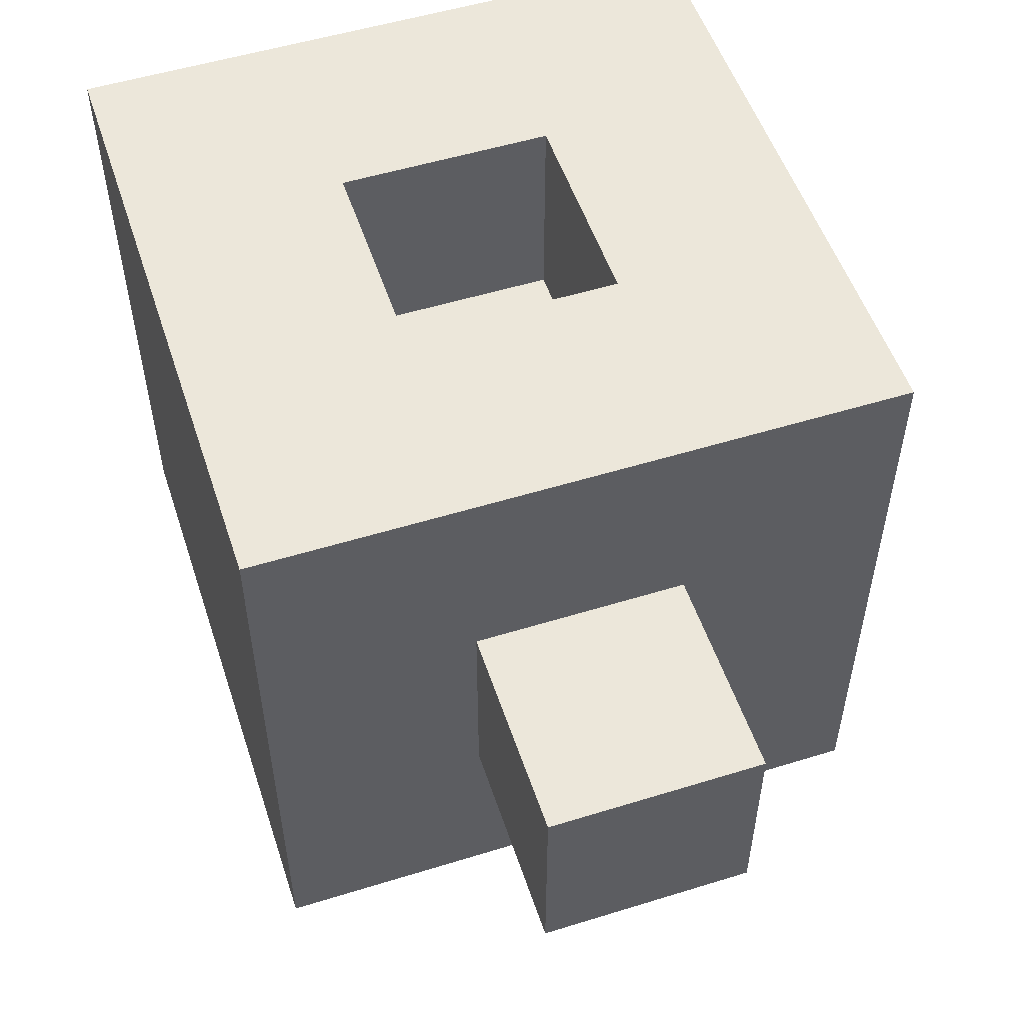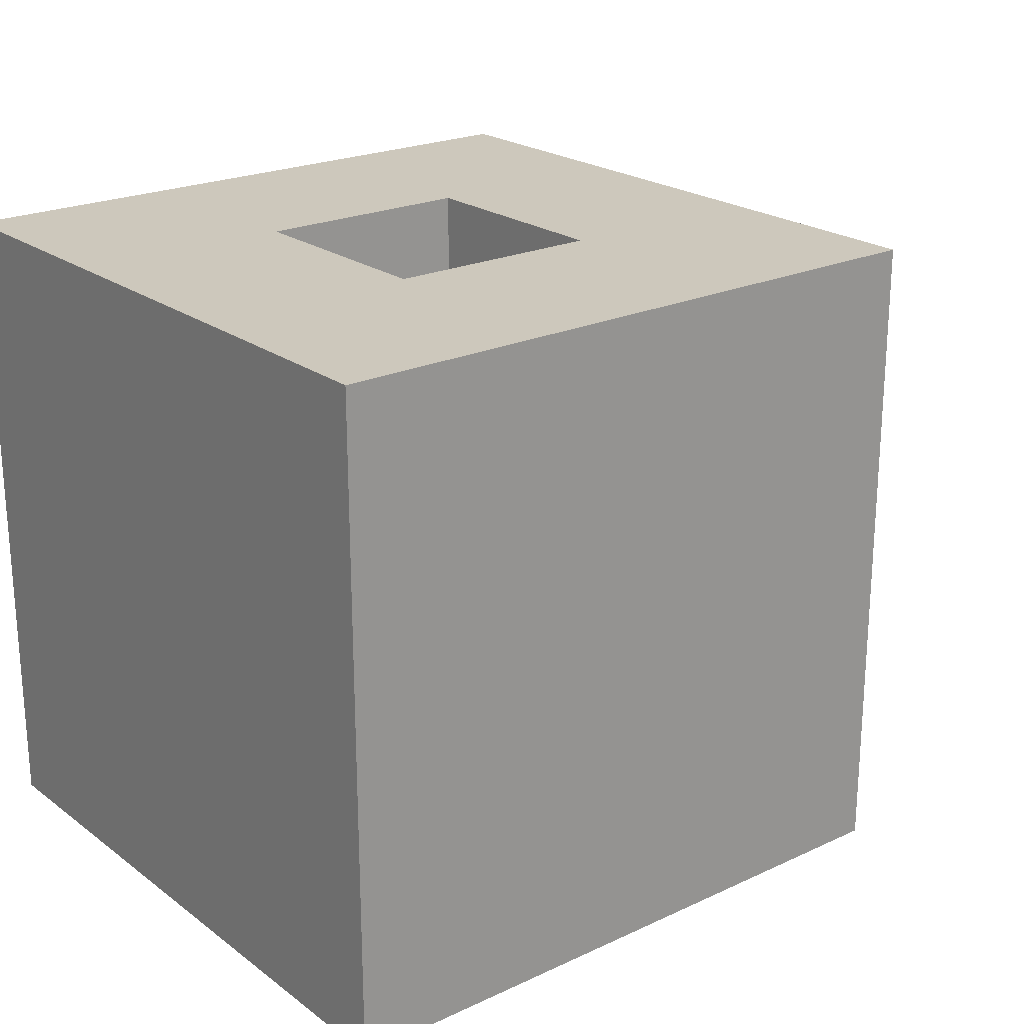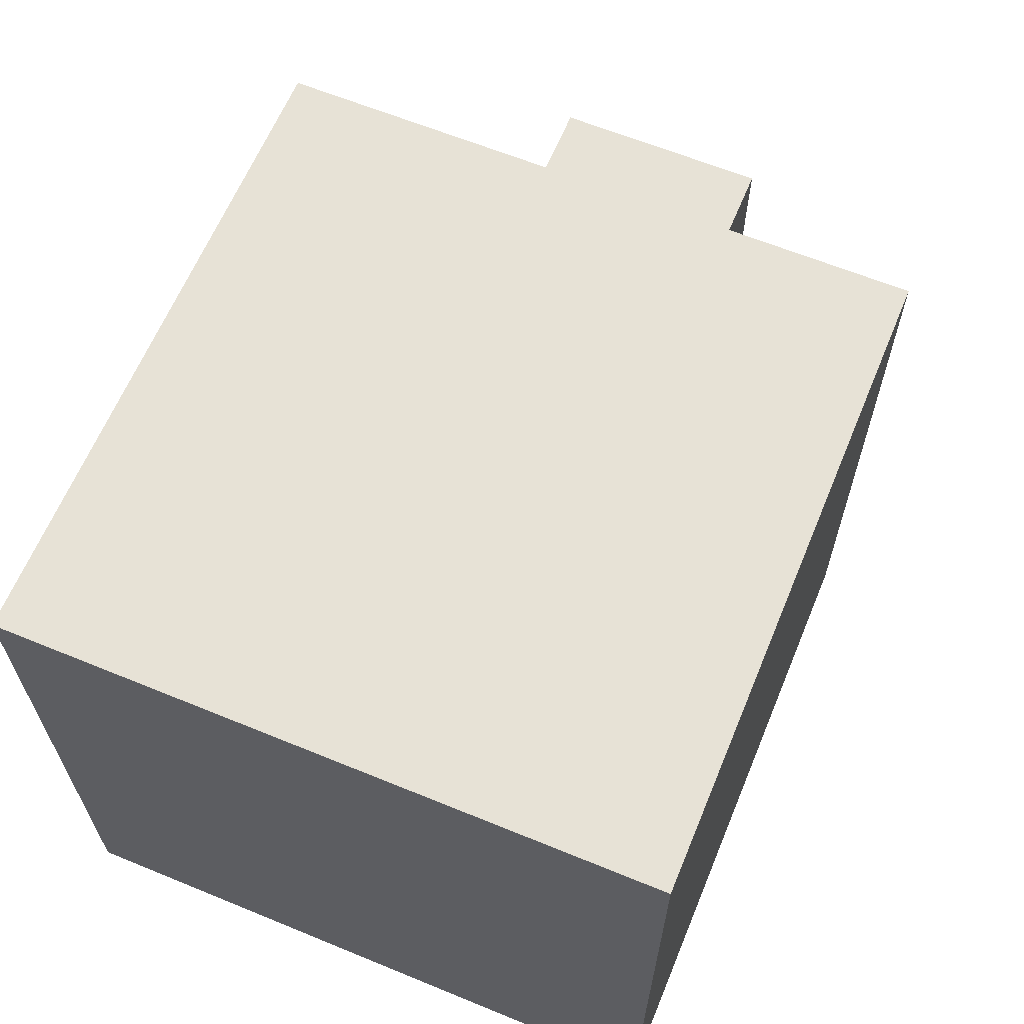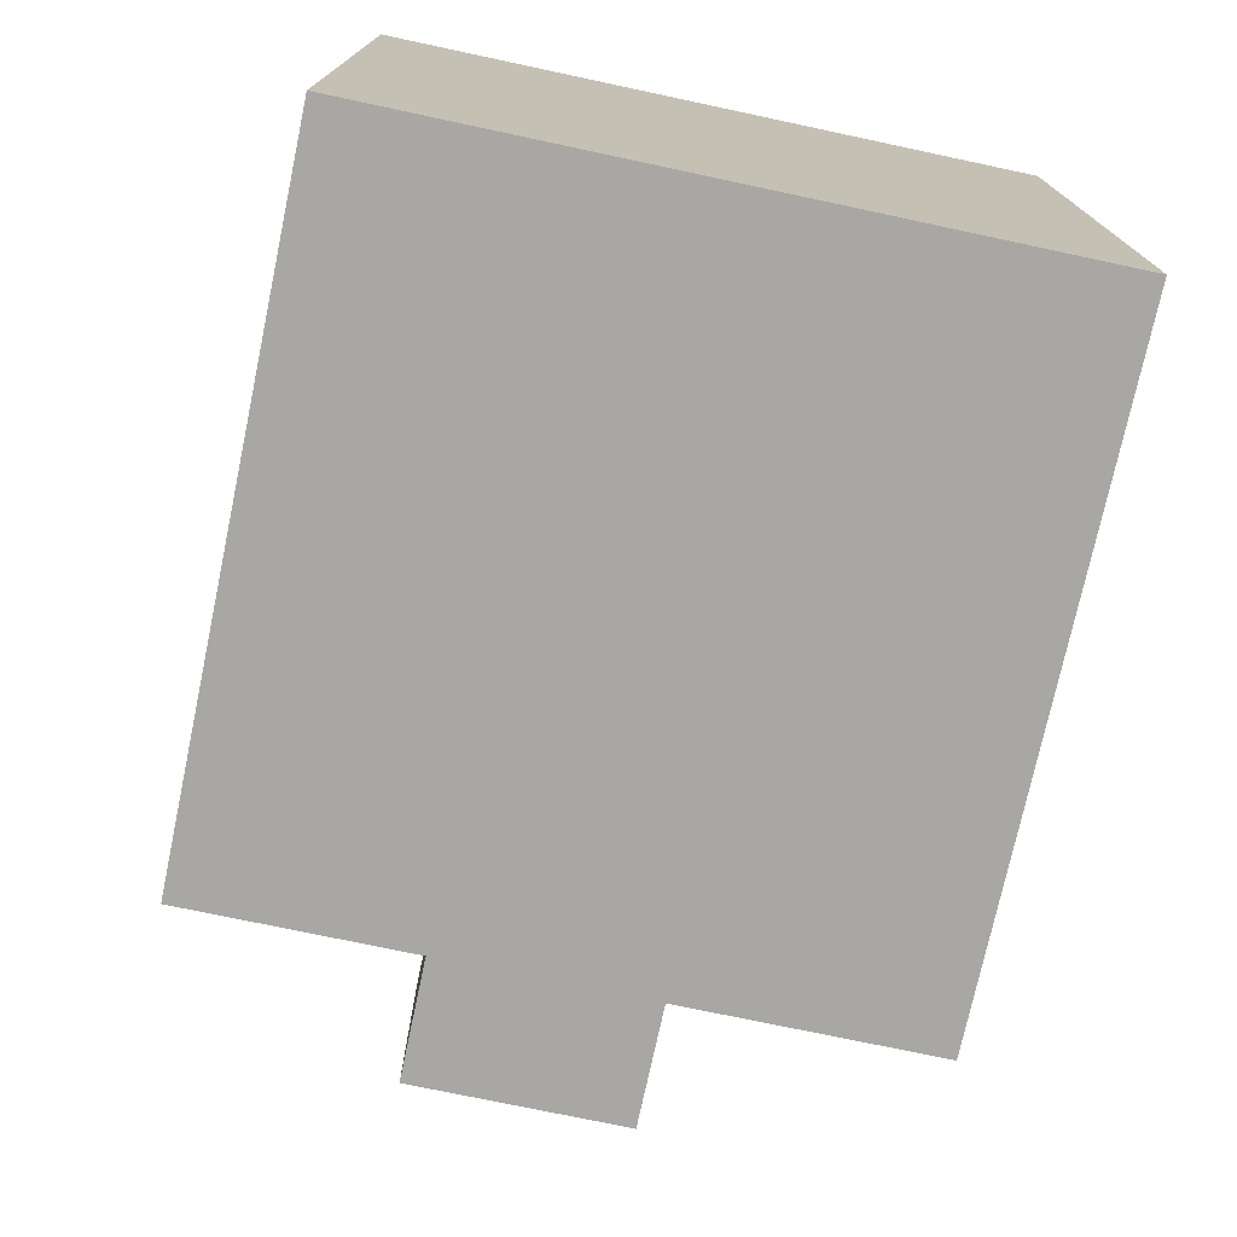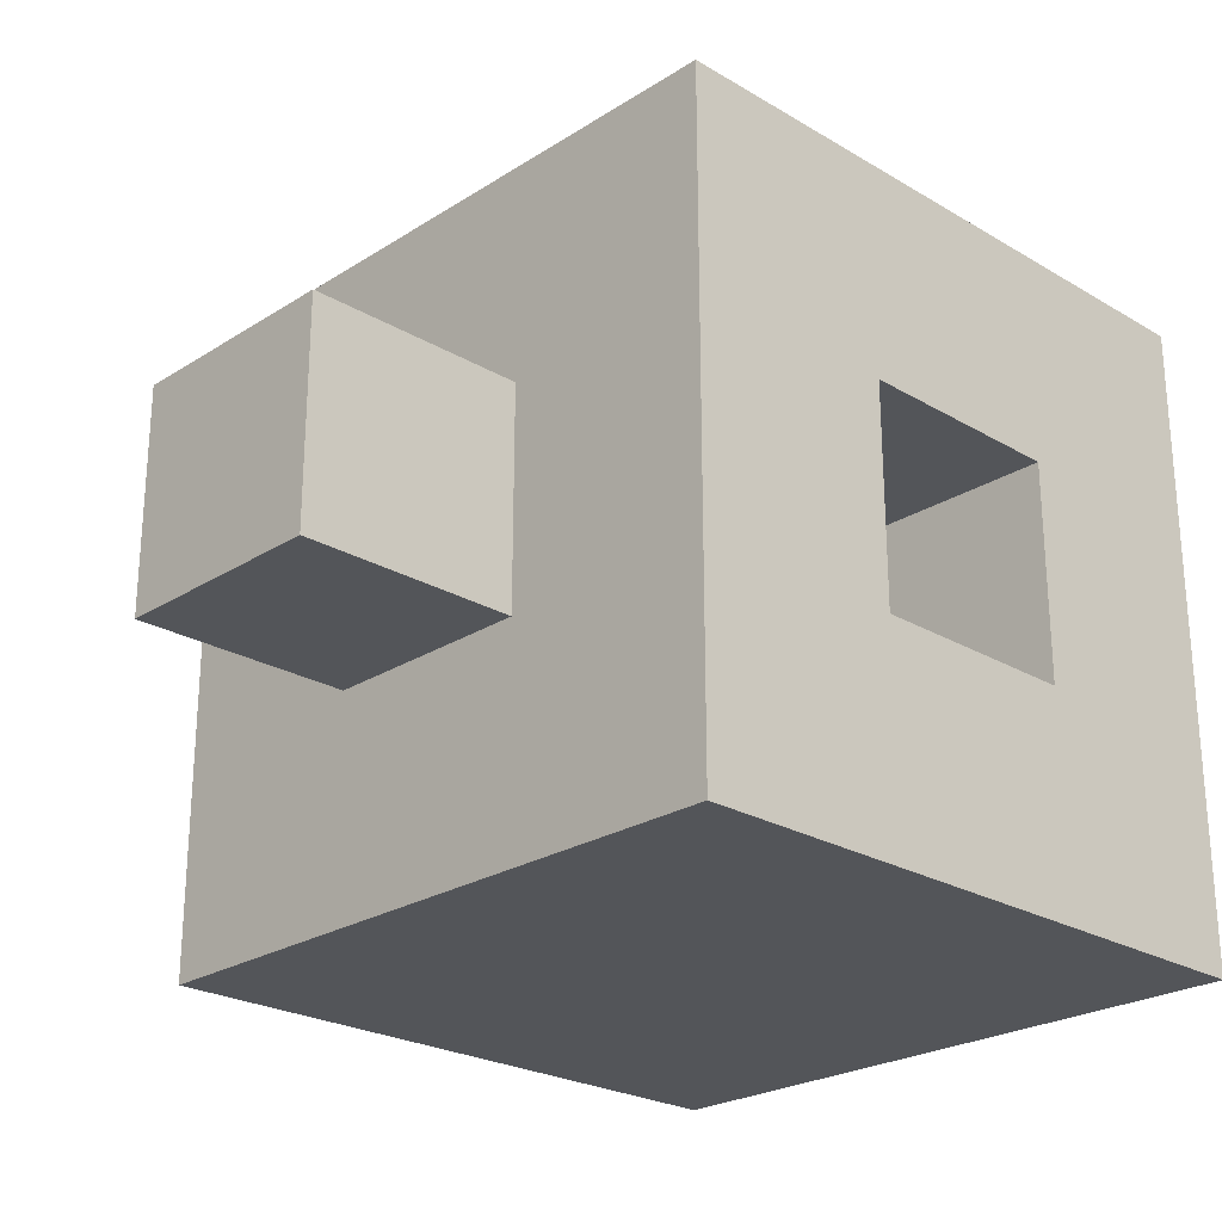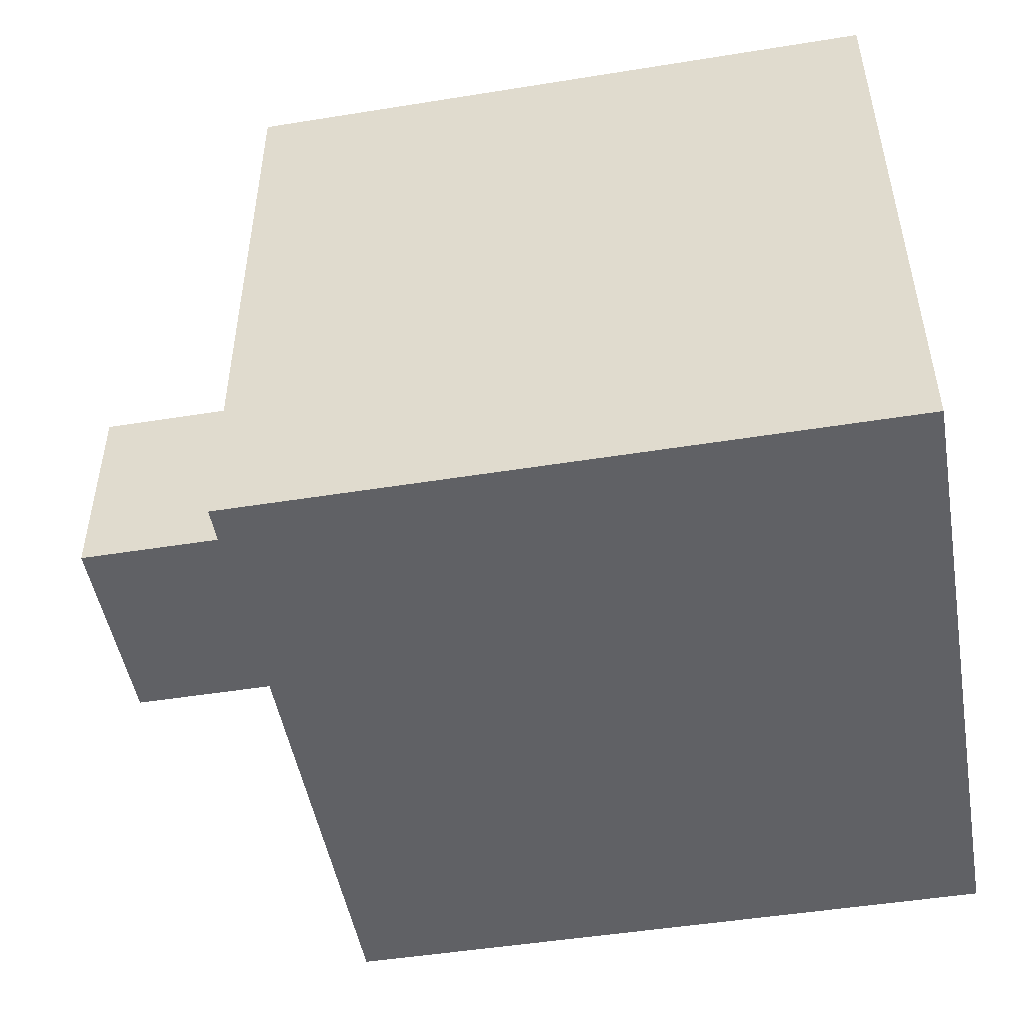
<metadata>
{"format":"obj","ext":"obj","renderer":"f3d","projection":"perspective","resolution":1024,"background":"white","views":[{"elev":53.1,"azim":71.7,"up":"+Y"},{"elev":22.2,"azim":-38.7,"up":"+Y"},{"elev":63.4,"azim":-67.5,"up":"+Z"},{"elev":-74.4,"azim":-102.0,"up":"+Y"},{"elev":-24.4,"azim":136.0,"up":"+Z"},{"elev":-49.1,"azim":-169.9,"up":"+Y"}]}
</metadata>
<code>
v -7.5 0 4.5
v -7.5 0 1.5
v -7.5 3 4.5
v -7.5 3 1.5
v -5.5 2 3.5
v -5.5 2 2.5
v -5.5 3 3.5
v -5.5 3 2.5
v -6.5 2 3.5
v -6.5 2 2.5
v -6.5 3 3.5
v -6.5 3 2.5
v -4.5 0 4.5
v -4.5 0 1.5
v -4.5 1 3.5
v -4.5 1 2.5
v -4.5 2 3.5
v -4.5 2 2.5
v -4.5 3 4.5
v -4.5 3 1.5
v -3.5 1 3.5
v -3.5 1 2.5
v -3.5 2 3.5
v -3.5 2 2.5
v -7.5 0 4.5
v -7.5 3 4.5
v -4.5 0 4.5
v -4.5 3 4.5
v -4.5 1 3.5
v -4.5 2 3.5
v -3.5 1 3.5
v -3.5 2 3.5
v -6.5 2 2.5
v -6.5 3 2.5
v -5.5 2 2.5
v -5.5 3 2.5
v -6.5 2 3.5
v -6.5 3 3.5
v -5.5 2 3.5
v -5.5 3 3.5
v -4.5 1 2.5
v -4.5 2 2.5
v -3.5 1 2.5
v -3.5 2 2.5
v -7.5 0 1.5
v -7.5 3 1.5
v -4.5 0 1.5
v -4.5 3 1.5
v -7.5 0 4.5
v -4.5 0 4.5
v -6.5 0 3.5
v -5.5 0 3.5
v -6.5 0 2.5
v -5.5 0 2.5
v -7.5 0 1.5
v -4.5 0 1.5
v -4.5 1 3.5
v -3.5 1 3.5
v -4.5 1 2.5
v -3.5 1 2.5
v -6.5 2 3.5
v -5.5 2 3.5
v -4.5 2 3.5
v -3.5 2 3.5
v -6.5 2 2.5
v -5.5 2 2.5
v -4.5 2 2.5
v -3.5 2 2.5
v -7.5 3 4.5
v -4.5 3 4.5
v -6.5 3 3.5
v -5.5 3 3.5
v -6.5 3 2.5
v -5.5 3 2.5
v -7.5 3 1.5
v -4.5 3 1.5
f 3 2 1
f 4 2 3
f 7 6 5
f 8 6 7
f 9 10 11
f 11 10 12
f 13 14 15
f 15 14 16
f 13 15 17
f 16 14 18
f 13 17 19
f 17 18 19
f 18 14 20
f 19 18 20
f 21 22 23
f 23 22 24
f 27 26 25
f 28 26 27
f 31 30 29
f 32 30 31
f 35 34 33
f 36 34 35
f 37 38 39
f 39 38 40
f 41 42 43
f 43 42 44
f 45 46 47
f 47 46 48
f 51 50 49
f 52 50 51
f 53 51 49
f 53 52 51
f 54 50 52
f 54 52 53
f 55 53 49
f 55 54 53
f 56 50 54
f 56 54 55
f 59 58 57
f 60 58 59
f 61 62 65
f 65 62 66
f 63 64 67
f 67 64 68
f 69 70 71
f 71 70 72
f 69 71 73
f 72 70 74
f 69 73 75
f 73 74 75
f 74 70 76
f 75 74 76

</code>
